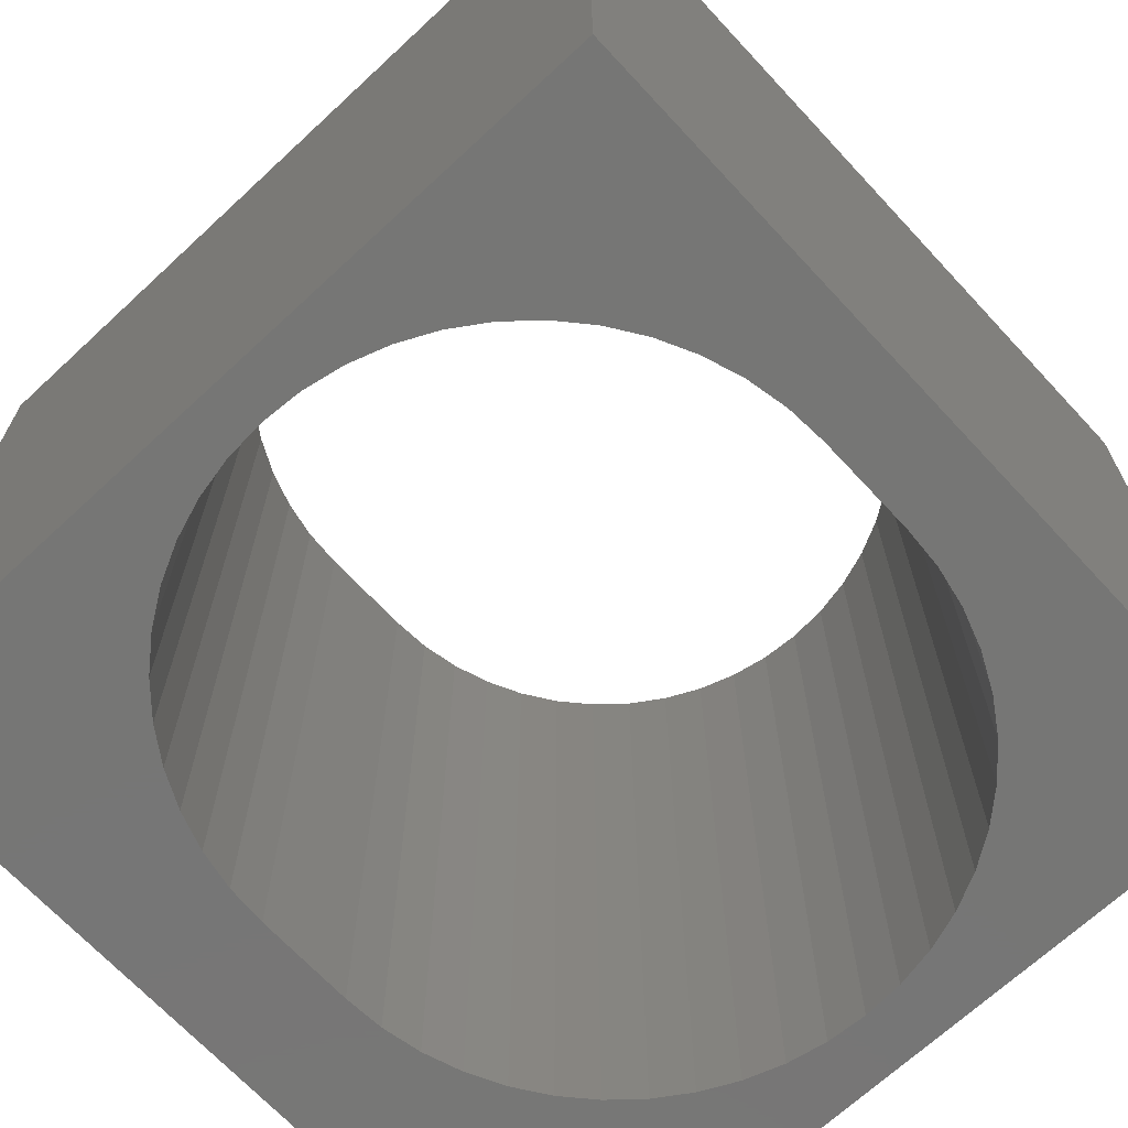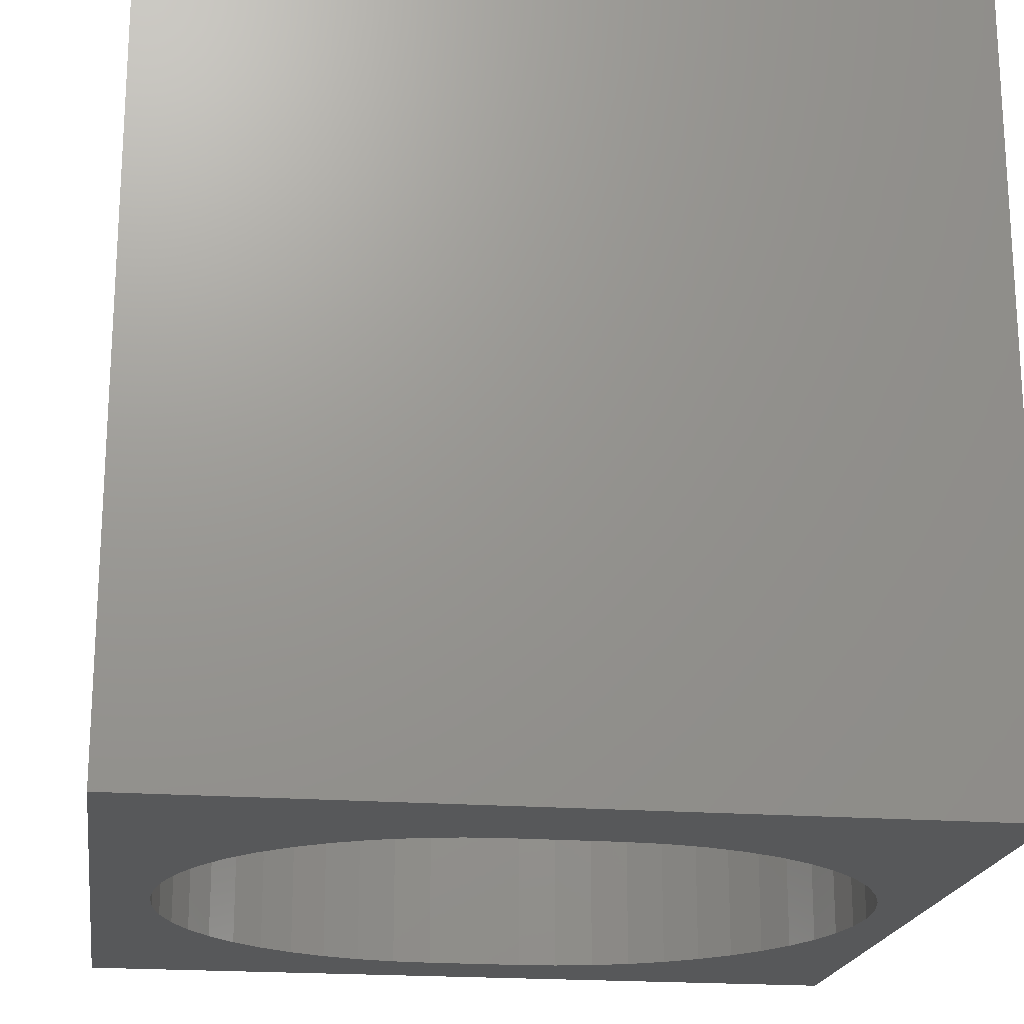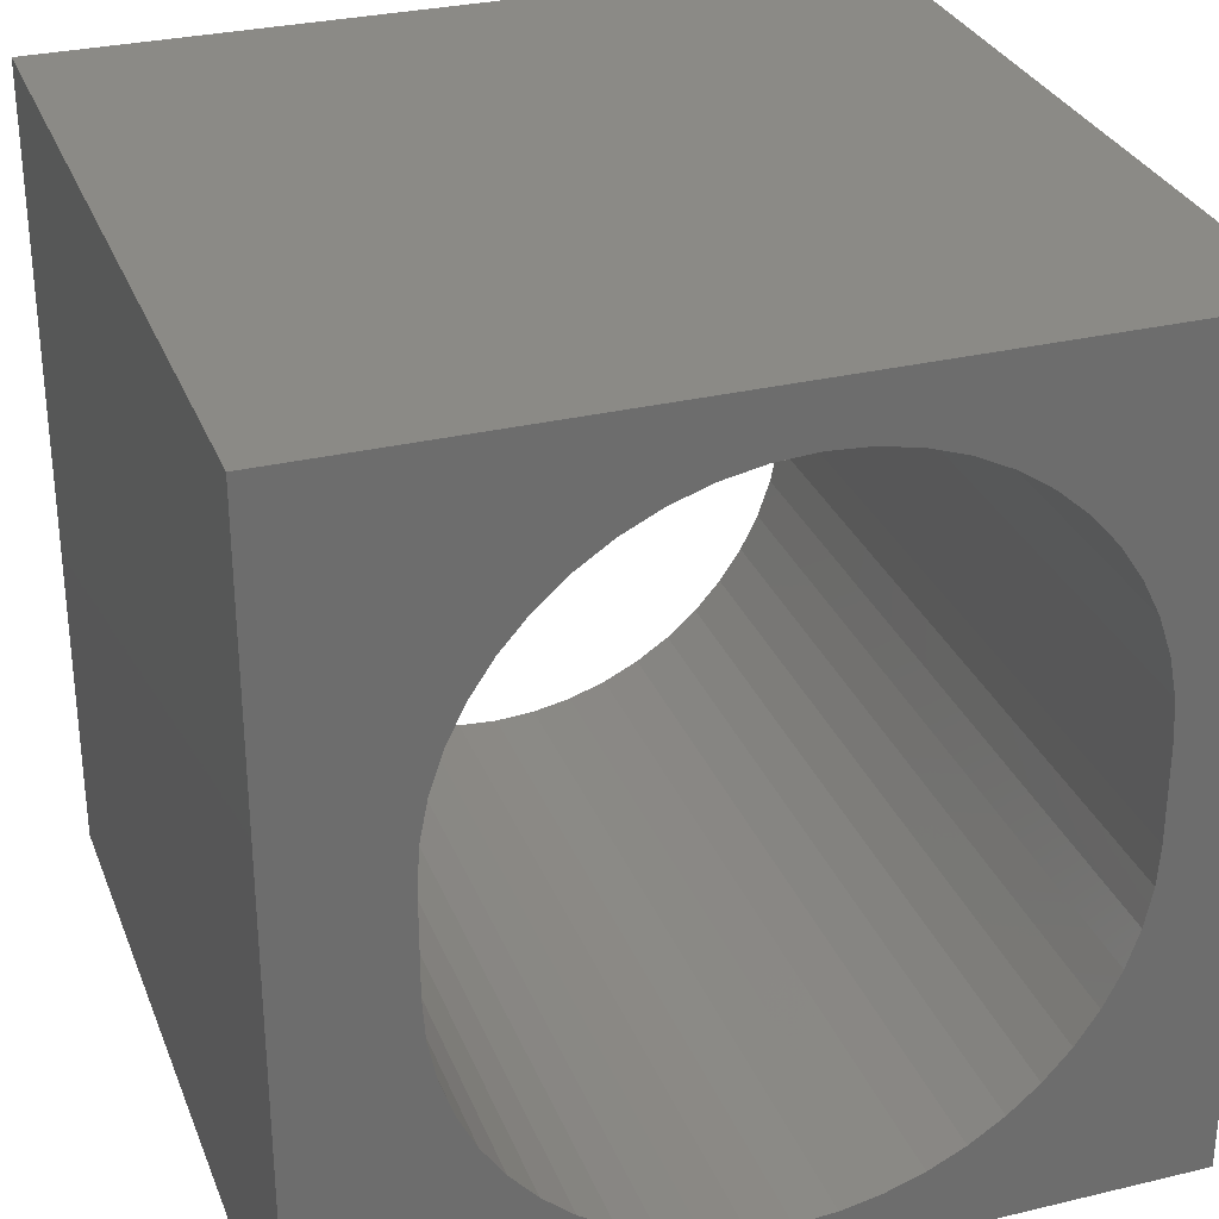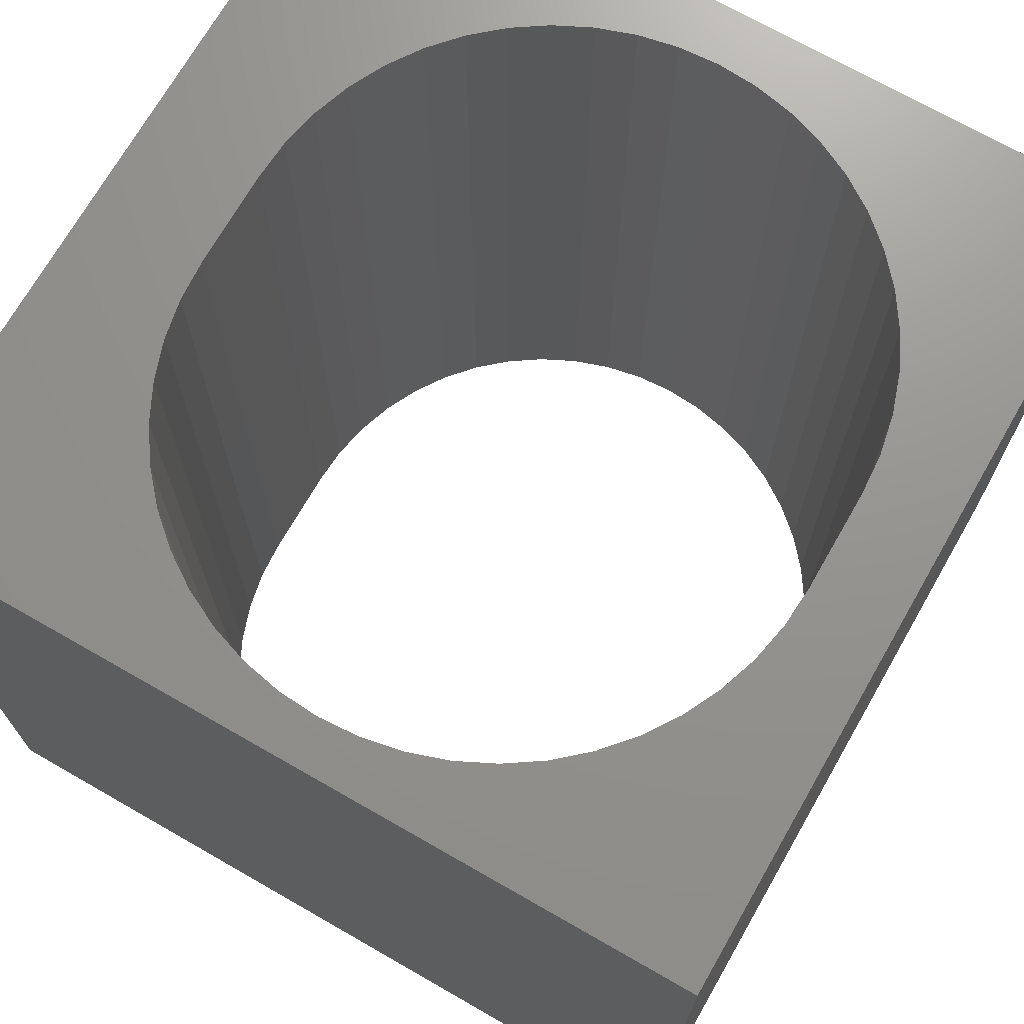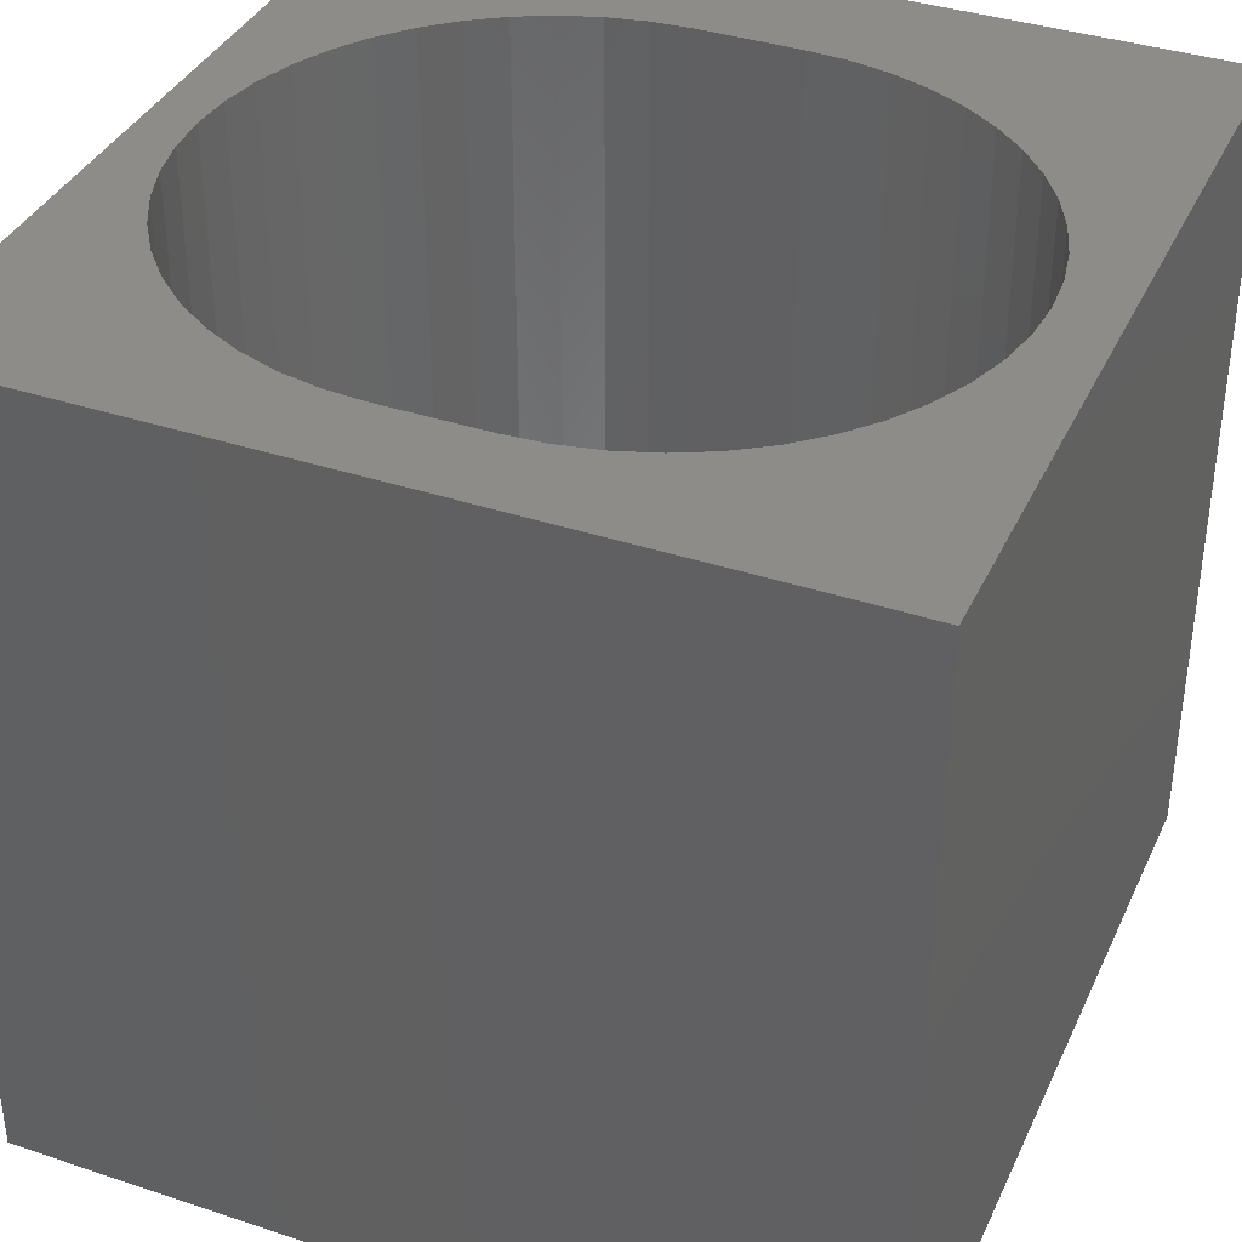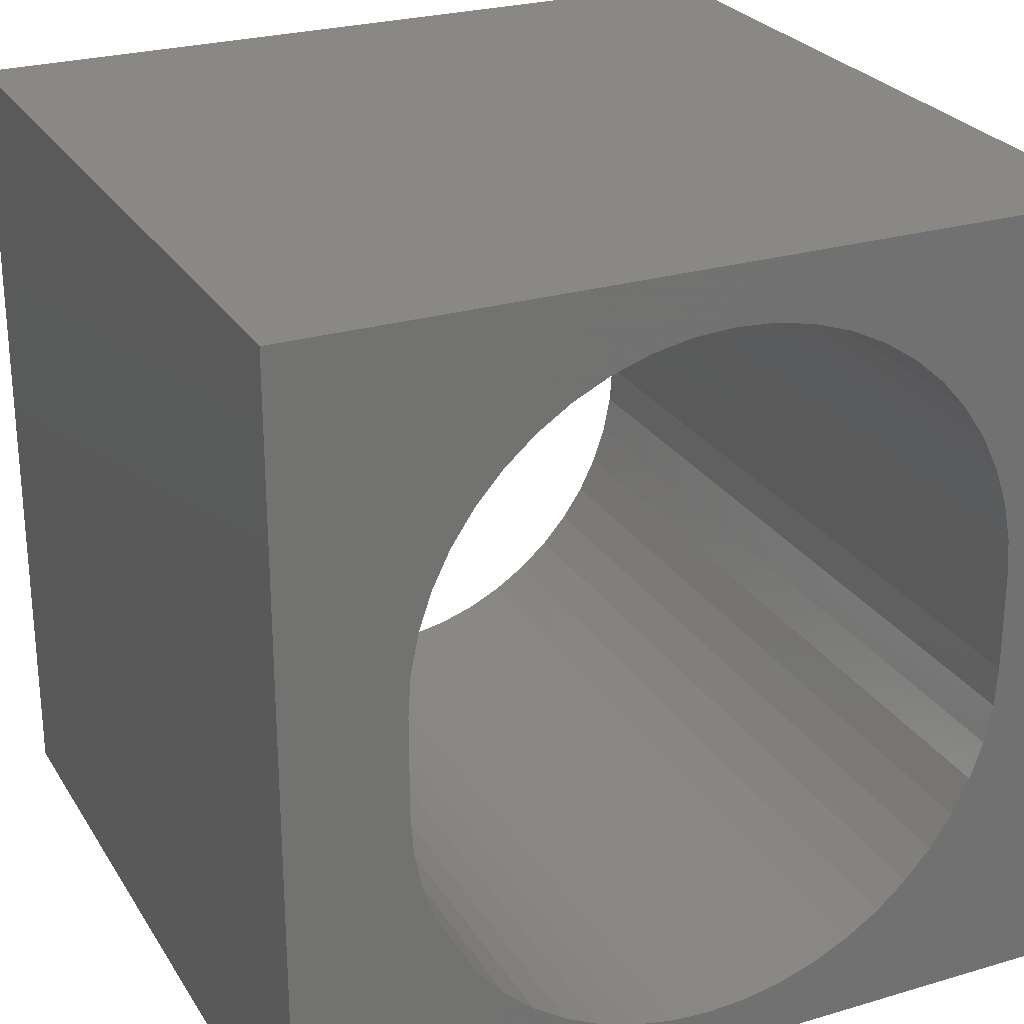
<metadata>
{"format":"stl","ext":"stl","renderer":"f3d","projection":"perspective","resolution":1024,"background":"white","views":[{"elev":-68.6,"azim":42.9,"up":"+Z"},{"elev":-19.8,"azim":-98.2,"up":"+Z"},{"elev":30.3,"azim":-19.1,"up":"+Y"},{"elev":71.1,"azim":29.8,"up":"+Z"},{"elev":37.6,"azim":113.0,"up":"+Z"},{"elev":26.0,"azim":-25.1,"up":"+Y"}]}
</metadata>
<code>
# stl→obj: 108 verts, 216 faces
v 0 10 10
v 0 10 0
v 0 0 10
v 0 0 0
v 8.479 2.455 10
v 8.205 2.046 10
v 10 0 10
v 7.881 1.676 10
v 7.511 1.351 10
v 7.881 8.197 10
v 8.205 7.827 10
v 10 10 10
v 8.951 3.844 10
v 8.855 3.362 10
v 8.696 2.896 10
v 8.479 7.418 10
v 8.696 6.977 10
v 8.855 6.511 10
v 8.951 6.028 10
v 8.983 5.537 10
v 8.983 4.335 10
v 7.102 1.078 10
v 6.661 0.8602 10
v 6.195 0.702 10
v 4.248 0.702 10
v 3.782 0.8602 10
v 6.195 9.17 10
v 6.661 9.012 10
v 3.34 1.078 10
v 2.931 1.351 10
v 2.561 1.676 10
v 1.746 2.896 10
v 1.588 3.362 10
v 1.492 6.028 10
v 1.588 6.511 10
v 1.746 6.977 10
v 1.964 7.418 10
v 4.248 9.17 10
v 4.73 9.266 10
v 5.221 9.299 10
v 5.712 9.266 10
v 7.102 8.795 10
v 7.511 8.521 10
v 5.712 0.606 10
v 5.221 0.5739 10
v 4.73 0.606 10
v 2.237 2.046 10
v 1.964 2.455 10
v 1.492 3.844 10
v 1.46 4.335 10
v 1.46 5.537 10
v 2.237 7.827 10
v 2.561 8.197 10
v 2.931 8.521 10
v 3.34 8.795 10
v 3.782 9.012 10
v 10 10 0
v 10 0 0
v 1.492 3.844 0
v 1.588 3.362 0
v 1.746 2.896 0
v 1.964 2.455 0
v 7.511 1.351 0
v 7.881 1.676 0
v 8.205 2.046 0
v 8.479 2.455 0
v 7.511 8.521 0
v 7.881 8.197 0
v 8.205 7.827 0
v 4.248 9.17 0
v 3.782 9.012 0
v 2.237 2.046 0
v 2.561 1.676 0
v 2.931 1.351 0
v 3.34 1.078 0
v 3.782 0.8602 0
v 4.248 0.702 0
v 6.195 0.702 0
v 6.661 0.8602 0
v 7.102 1.078 0
v 8.696 2.896 0
v 8.855 3.362 0
v 8.951 3.844 0
v 8.855 6.511 0
v 8.696 6.977 0
v 8.479 7.418 0
v 7.102 8.795 0
v 6.661 9.012 0
v 6.195 9.17 0
v 5.712 9.266 0
v 5.221 9.299 0
v 4.73 9.266 0
v 4.73 0.606 0
v 5.221 0.5739 0
v 5.712 0.606 0
v 1.746 6.977 0
v 1.588 6.511 0
v 8.983 4.335 0
v 8.983 5.537 0
v 8.951 6.028 0
v 2.561 8.197 0
v 2.237 7.827 0
v 1.964 7.418 0
v 1.492 6.028 0
v 1.46 5.537 0
v 1.46 4.335 0
v 3.34 8.795 0
v 2.931 8.521 0
f 1 2 3
f 3 2 4
f 5 6 7
f 7 6 8
f 7 8 9
f 10 11 12
f 13 14 7
f 7 14 15
f 7 15 5
f 11 16 12
f 12 16 17
f 12 17 18
f 18 19 12
f 12 19 20
f 12 20 7
f 7 20 21
f 7 21 13
f 9 22 7
f 7 22 23
f 7 23 24
f 3 25 26
f 27 28 12
f 26 29 3
f 3 29 30
f 3 30 31
f 3 32 33
f 34 35 1
f 1 35 36
f 1 36 37
f 38 39 1
f 1 39 40
f 1 40 12
f 12 40 41
f 12 41 27
f 28 42 12
f 12 42 43
f 12 43 10
f 24 44 7
f 7 44 45
f 7 45 3
f 3 45 46
f 3 46 25
f 31 47 3
f 3 47 48
f 3 48 32
f 33 49 3
f 3 49 50
f 3 50 1
f 1 50 51
f 1 51 34
f 37 52 1
f 1 52 53
f 1 53 54
f 54 55 1
f 1 55 56
f 1 56 38
f 57 12 58
f 58 12 7
f 59 60 4
f 4 60 61
f 4 61 62
f 63 64 58
f 58 64 65
f 58 65 66
f 67 57 68
f 68 57 69
f 70 71 2
f 62 72 4
f 4 72 73
f 4 73 74
f 74 75 4
f 4 75 76
f 4 76 77
f 78 79 58
f 58 79 80
f 58 80 63
f 66 81 58
f 58 81 82
f 58 82 83
f 84 85 57
f 57 85 86
f 57 86 69
f 67 87 57
f 57 87 88
f 57 88 89
f 89 90 57
f 57 90 91
f 57 91 2
f 2 91 92
f 2 92 70
f 77 93 4
f 4 93 94
f 4 94 58
f 58 94 95
f 58 95 78
f 2 96 97
f 83 98 58
f 58 98 99
f 58 99 57
f 57 99 100
f 57 100 84
f 101 102 2
f 2 102 103
f 2 103 96
f 97 104 2
f 2 104 105
f 2 105 4
f 4 105 106
f 4 106 59
f 71 107 2
f 2 107 108
f 2 108 101
f 12 57 1
f 1 57 2
f 58 7 4
f 4 7 3
f 106 50 49
f 106 49 59
f 59 49 33
f 59 33 60
f 60 33 32
f 60 32 61
f 61 32 48
f 61 48 62
f 62 48 47
f 62 47 72
f 72 47 31
f 72 31 73
f 73 31 30
f 73 30 74
f 74 30 29
f 74 29 75
f 75 29 26
f 75 26 76
f 76 26 25
f 76 25 77
f 77 25 46
f 77 46 93
f 93 46 45
f 93 45 94
f 94 45 44
f 94 44 95
f 95 44 24
f 95 24 78
f 78 24 23
f 78 23 79
f 79 23 22
f 79 22 80
f 80 22 9
f 80 9 63
f 63 9 8
f 63 8 64
f 64 8 6
f 64 6 65
f 65 6 5
f 65 5 66
f 66 5 15
f 66 15 81
f 81 15 14
f 81 14 82
f 82 14 13
f 82 13 83
f 83 13 21
f 83 21 98
f 106 105 50
f 50 105 51
f 99 20 19
f 99 19 100
f 100 19 18
f 100 18 84
f 84 18 17
f 84 17 85
f 85 17 16
f 85 16 86
f 86 16 11
f 86 11 69
f 69 11 10
f 69 10 68
f 68 10 43
f 68 43 67
f 67 43 42
f 67 42 87
f 87 42 28
f 87 28 88
f 88 28 27
f 88 27 89
f 89 27 41
f 89 41 90
f 90 41 40
f 90 40 91
f 91 40 39
f 91 39 92
f 92 39 38
f 92 38 70
f 70 38 56
f 70 56 71
f 71 56 55
f 71 55 107
f 107 55 54
f 107 54 108
f 108 54 53
f 108 53 101
f 101 53 52
f 101 52 102
f 102 52 37
f 102 37 103
f 103 37 36
f 103 36 96
f 96 36 35
f 96 35 97
f 97 35 34
f 97 34 104
f 104 34 51
f 104 51 105
f 99 98 20
f 20 98 21

</code>
